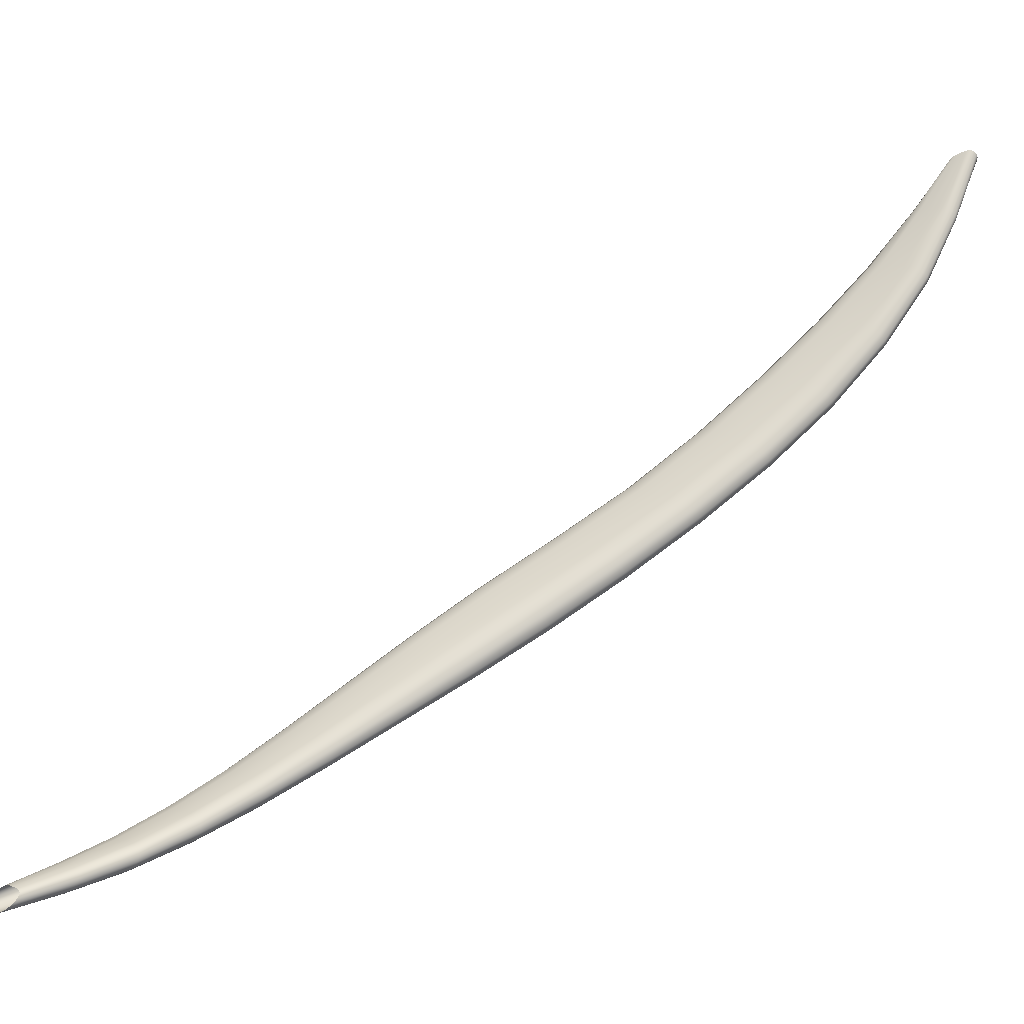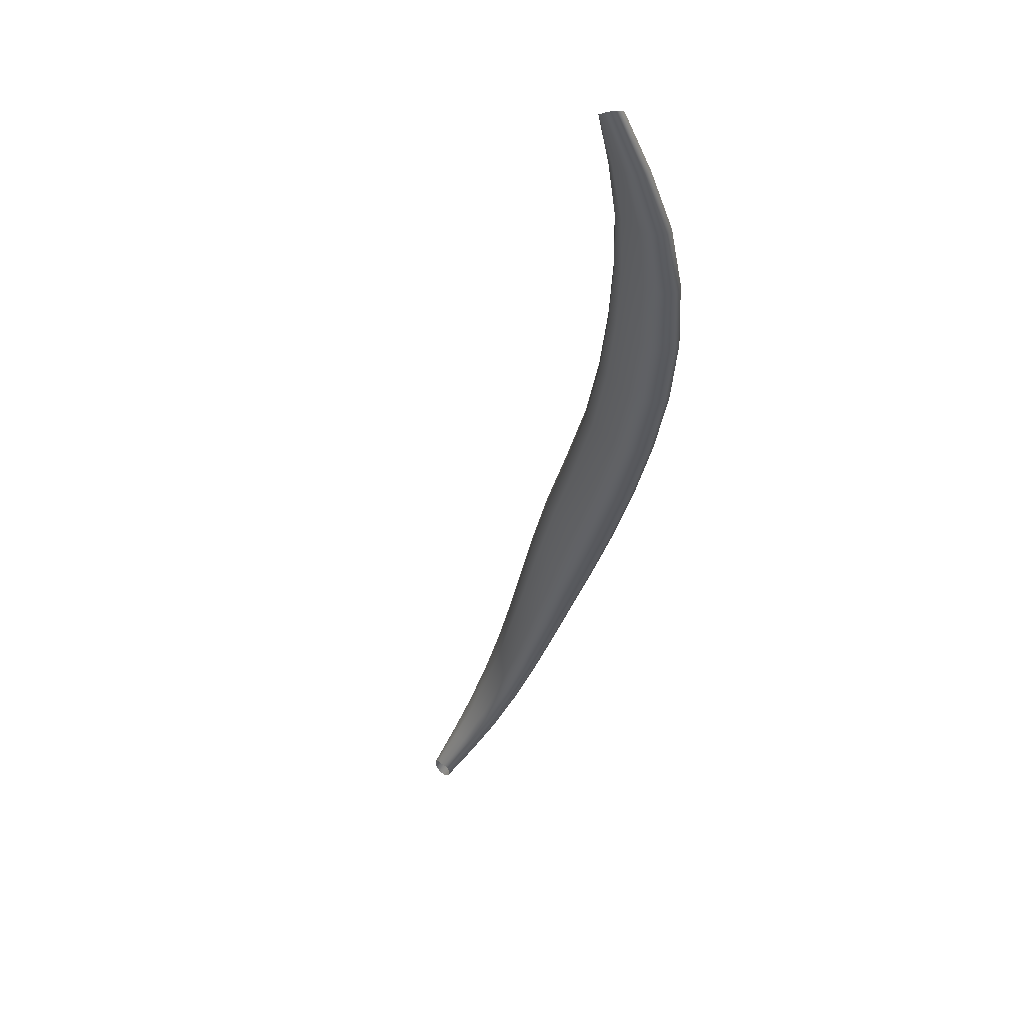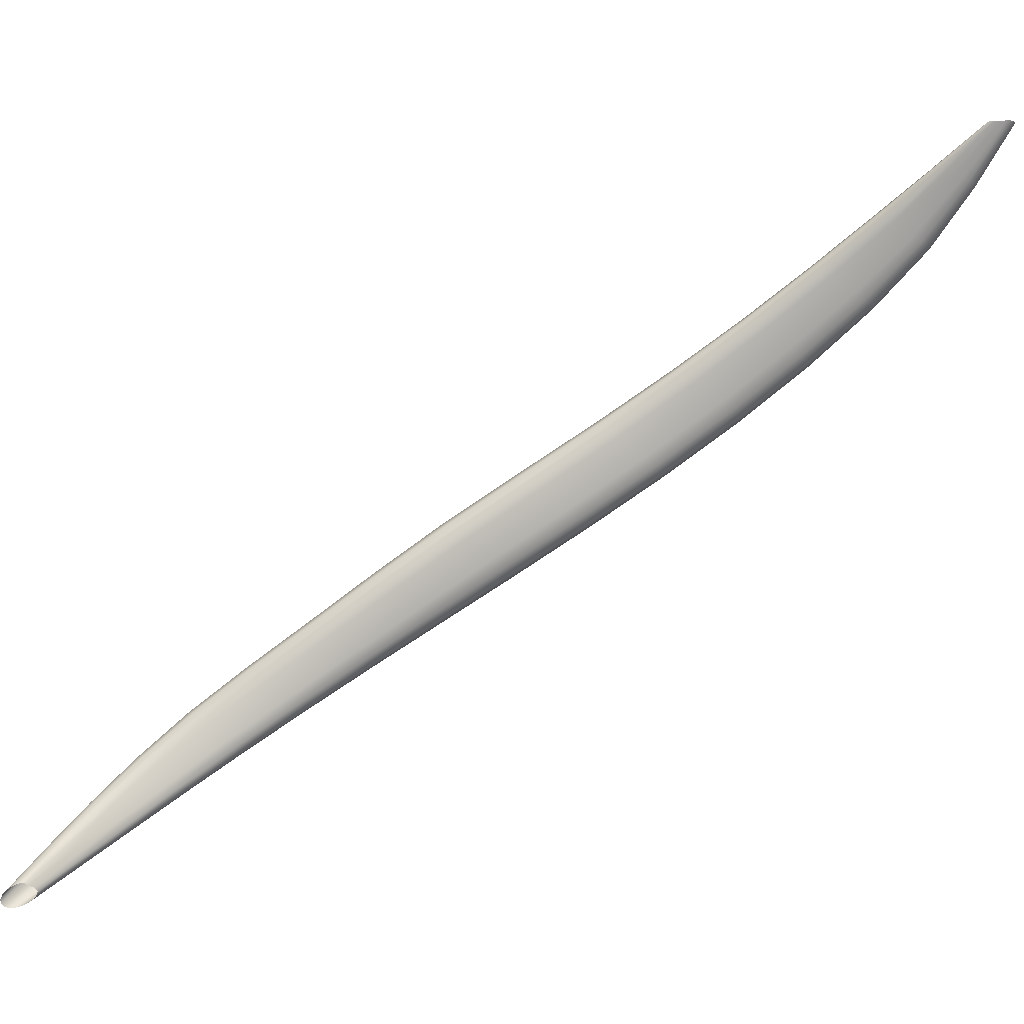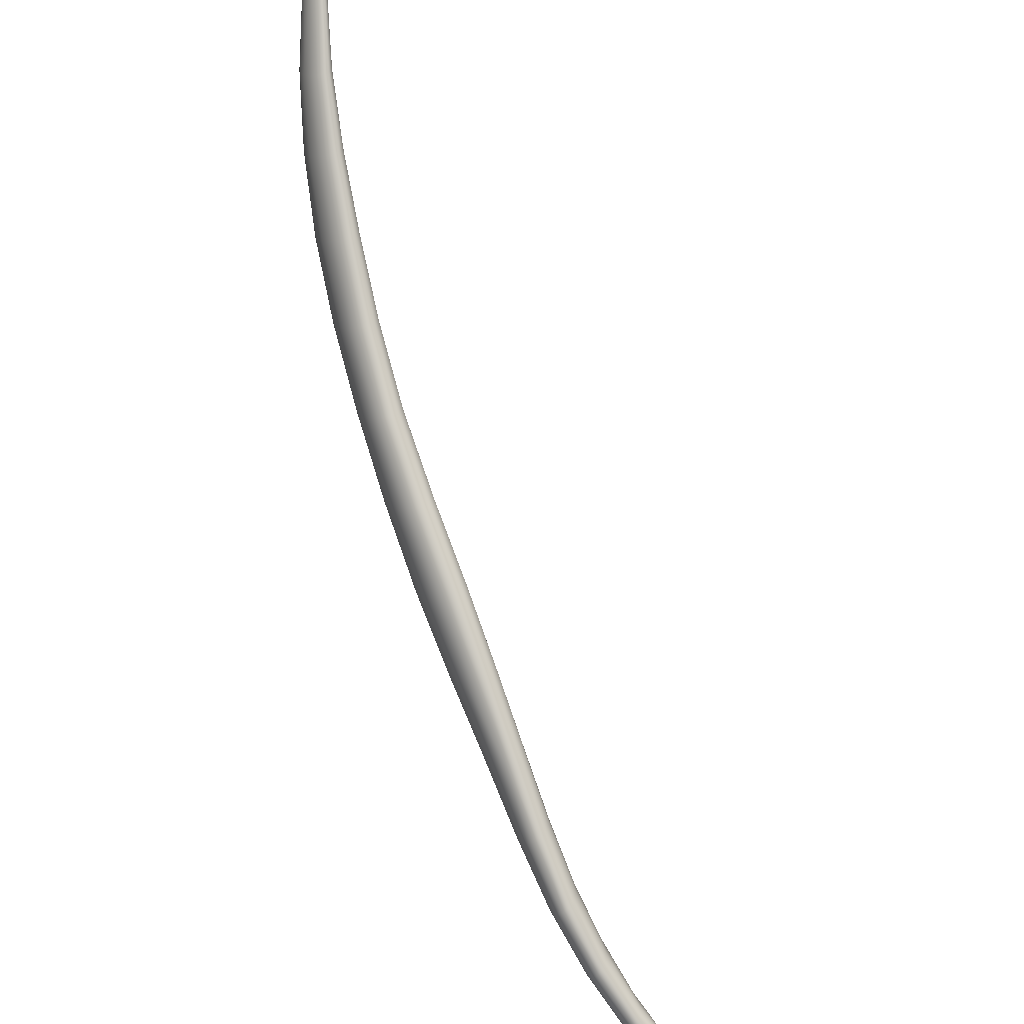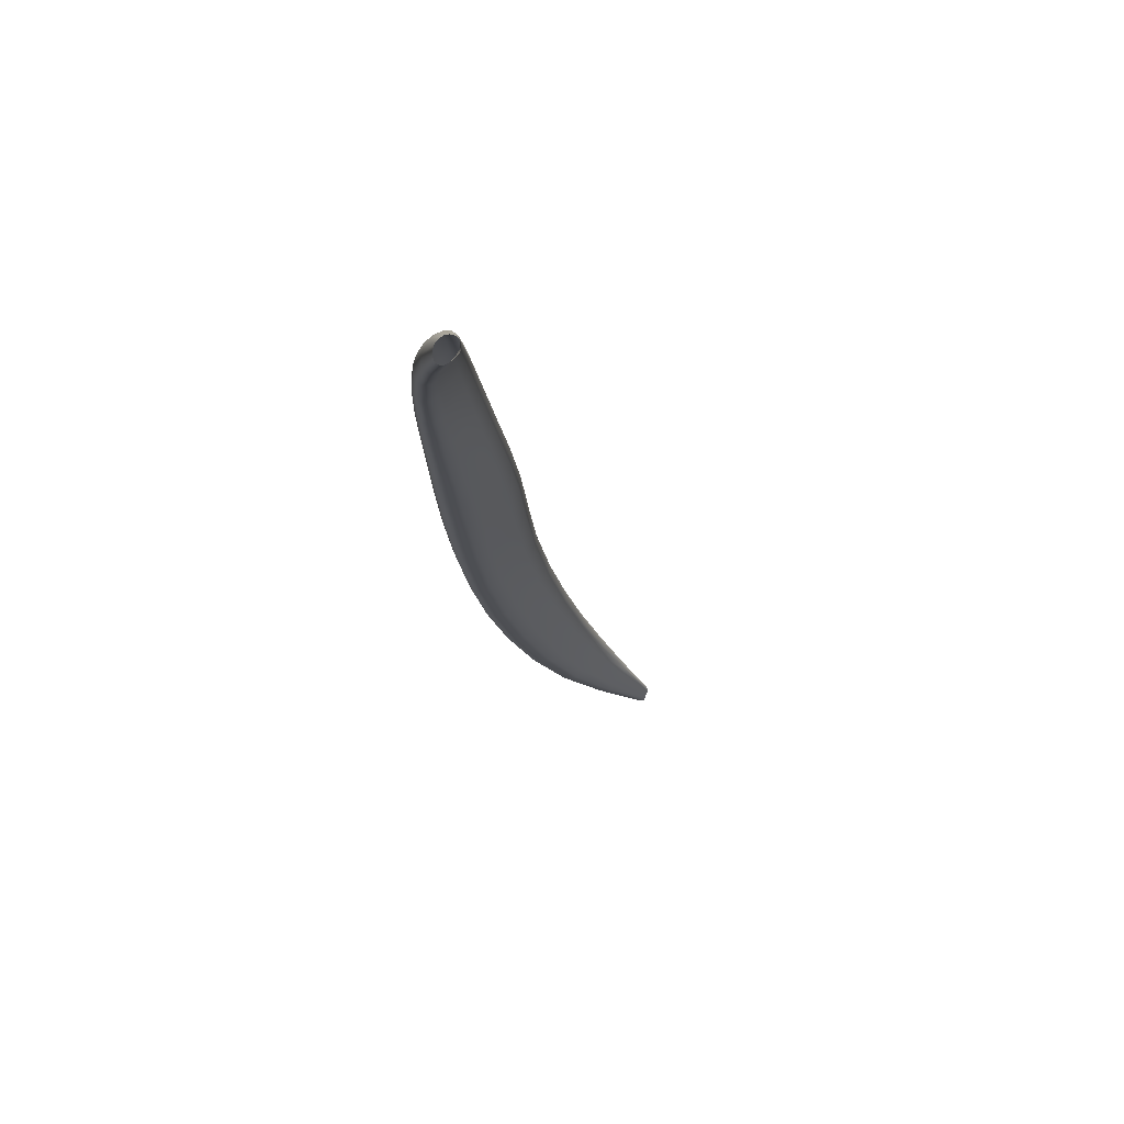
<metadata>
{"format":"obj","ext":"obj","renderer":"f3d","projection":"perspective","resolution":1024,"background":"white","views":[{"elev":-41.3,"azim":139.7,"up":"+Y"},{"elev":-74.7,"azim":-154.0,"up":"+Z"},{"elev":9.8,"azim":115.2,"up":"+Y"},{"elev":49.1,"azim":11.3,"up":"+Y"},{"elev":26.6,"azim":47.9,"up":"+Z"}]}
</metadata>
<code>
o Stylohyoid_Muscle_Right
v -0.1491 18.3 0.6004
v -0.1147 18.27 0.6173
v -0.1166 18.27 0.614
v -0.1511 18.3 0.5958
v -0.1848 18.33 0.575
v -0.1828 18.33 0.5809
v -0.1534 18.3 0.5916
v -0.1874 18.32 0.5693
v -0.1185 18.27 0.6113
v -0.1461 18.3 0.6119
v -0.11 18.27 0.6273
v -0.1123 18.27 0.6222
v -0.1473 18.3 0.6063
v -0.1818 18.33 0.5877
v -0.1818 18.33 0.5938
v -0.1469 18.29 0.6172
v -0.1083 18.26 0.6334
v -0.1086 18.26 0.6312
v -0.146 18.29 0.6156
v -0.183 18.32 0.5975
v -0.1851 18.32 0.5983
v -0.1514 18.28 0.6127
v -0.1108 18.25 0.6315
v -0.1091 18.26 0.6335
v -0.1489 18.28 0.6161
v -0.1881 18.31 0.596
v -0.1912 18.31 0.5912
v -0.1567 18.27 0.601
v -0.1162 18.25 0.6228
v -0.1133 18.25 0.6277
v -0.1542 18.28 0.6074
v -0.1941 18.3 0.5843
v -0.1963 18.3 0.5766
v -0.1598 18.28 0.5887
v -0.1213 18.26 0.6122
v -0.119 18.25 0.6173
v -0.1587 18.28 0.5944
v -0.1974 18.3 0.569
v -0.1973 18.3 0.5629
v -0.1587 18.29 0.5839
v -0.1228 18.27 0.6067
v -0.1228 18.26 0.6083
v -0.1598 18.28 0.5849
v -0.1959 18.31 0.5591
v -0.1936 18.31 0.5588
v -0.121 18.27 0.6083
v -0.1562 18.29 0.5869
v -0.1905 18.32 0.5631
v -0.5636 18.84 -0.01362
v -0.5699 18.88 -0.05043
v -0.5683 18.88 -0.04621
v -0.5603 18.84 -0.006996
v -0.5489 18.8 0.03443
v -0.5536 18.79 0.02597
v -0.5584 18.84 -0.001079
v -0.546 18.8 0.04201
v -0.5677 18.88 -0.04247
v -0.5691 18.88 -0.0396
v -0.5595 18.84 0.003556
v -0.5469 18.8 0.04804
v -0.5628 18.84 0.00613
v -0.5507 18.8 0.0515
v -0.5719 18.88 -0.03807
v -0.5753 18.88 -0.03833
v -0.5675 18.84 0.005865
v -0.5567 18.8 0.05133
v -0.573 18.84 0.003023
v -0.5638 18.79 0.04785
v -0.5789 18.88 -0.0402
v -0.582 18.88 -0.04349
v -0.5782 18.83 -0.002133
v -0.5708 18.79 0.04135
v -0.5822 18.83 -0.00863
v -0.5765 18.78 0.03307
v -0.5841 18.88 -0.04761
v -0.585 18.88 -0.05197
v -0.5842 18.83 -0.0155
v -0.5795 18.78 0.02425
v -0.5843 18.83 -0.02173
v -0.58 18.78 0.01617
v -0.5845 18.88 -0.05593
v -0.5827 18.88 -0.05885
v -0.5823 18.83 -0.02634
v -0.5779 18.77 0.01015
v -0.5789 18.83 -0.02882
v -0.5739 18.78 0.00682
v -0.58 18.88 -0.06037
v -0.5766 18.88 -0.06016
v -0.5745 18.83 -0.02868
v -0.5684 18.78 0.006816
v -0.5701 18.83 -0.02588
v -0.5628 18.78 0.01026
v -0.5735 18.88 -0.05826
v -0.5714 18.88 -0.05474
v -0.5667 18.83 -0.02039
v -0.558 18.79 0.01728
v -0.3448 18.49 0.3828
v -0.379 18.52 0.335
v -0.3731 18.53 0.3438
v -0.3393 18.49 0.3914
v -0.3081 18.46 0.4357
v -0.3128 18.45 0.4272
v -0.3363 18.5 0.3995
v -0.3056 18.46 0.4439
v -0.37 18.54 0.352
v -0.3721 18.55 0.3598
v -0.3381 18.51 0.4075
v -0.3069 18.47 0.4521
v -0.3433 18.51 0.4133
v -0.3111 18.47 0.4583
v -0.3781 18.55 0.3654
v -0.3865 18.54 0.3667
v -0.3508 18.5 0.4151
v -0.3173 18.46 0.4606
v -0.3593 18.5 0.413
v -0.3243 18.46 0.4589
v -0.3959 18.54 0.3642
v -0.405 18.53 0.3581
v -0.3676 18.49 0.4073
v -0.3313 18.45 0.4535
v -0.3745 18.48 0.3989
v -0.3373 18.44 0.4454
v -0.4124 18.52 0.3494
v -0.417 18.51 0.3392
v -0.379 18.47 0.3891
v -0.3413 18.43 0.4357
v -0.3804 18.46 0.3792
v -0.3429 18.43 0.4259
v -0.4182 18.5 0.3291
v -0.4156 18.5 0.3207
v -0.3783 18.46 0.3708
v -0.3415 18.43 0.4176
v -0.3733 18.46 0.3652
v -0.3375 18.43 0.4117
v -0.4097 18.5 0.3152
v -0.4012 18.5 0.314
v -0.3657 18.46 0.3635
v -0.3312 18.43 0.4094
v -0.3575 18.47 0.3661
v -0.3242 18.44 0.4114
v -0.3923 18.51 0.3172
v -0.3852 18.52 0.3252
v -0.3507 18.48 0.3734
v -0.3182 18.44 0.4182
v -0.408 18.58 0.2998
v -0.411 18.57 0.2912
v -0.4482 18.62 0.2364
v -0.4453 18.62 0.2452
v -0.4167 18.57 0.2819
v -0.4537 18.61 0.2267
v -0.4161 18.59 0.3129
v -0.4102 18.59 0.3076
v -0.4474 18.63 0.253
v -0.453 18.63 0.2581
v -0.4337 18.58 0.311
v -0.4244 18.58 0.3139
v -0.4608 18.63 0.2588
v -0.4696 18.62 0.2556
v -0.4499 18.56 0.2952
v -0.4426 18.57 0.3044
v -0.4782 18.61 0.2486
v -0.4852 18.6 0.2392
v -0.4554 18.54 0.2744
v -0.4543 18.55 0.2847
v -0.4895 18.59 0.2286
v -0.4906 18.59 0.2183
v -0.4468 18.54 0.2607
v -0.4527 18.54 0.266
v -0.488 18.58 0.21
v -0.4824 18.58 0.2049
v -0.4297 18.55 0.2632
v -0.4384 18.54 0.2597
v -0.4745 18.59 0.204
v -0.4662 18.59 0.2077
v -0.4227 18.56 0.2716
v -0.4595 18.6 0.2162
v -0.2198 18.35 0.5421
v -0.2511 18.38 0.5092
v -0.2481 18.39 0.5172
v -0.2171 18.36 0.5491
v -0.2154 18.36 0.5562
v -0.2465 18.39 0.5252
v -0.2472 18.39 0.5336
v -0.2153 18.36 0.564
v -0.2166 18.36 0.5706
v -0.2497 18.39 0.5405
v -0.2535 18.39 0.5437
v -0.2191 18.35 0.574
v -0.2224 18.35 0.5741
v -0.258 18.38 0.543
v -0.2625 18.38 0.5385
v -0.2261 18.34 0.5706
v -0.2296 18.34 0.5643
v -0.2664 18.37 0.531
v -0.2692 18.36 0.5216
v -0.2323 18.33 0.5559
v -0.2339 18.33 0.5469
v -0.2704 18.36 0.5118
v -0.2697 18.36 0.5031
v -0.2341 18.33 0.5387
v -0.2327 18.33 0.5322
v -0.2673 18.36 0.4966
v -0.2634 18.36 0.4935
v -0.23 18.33 0.5287
v -0.2266 18.34 0.5291
v -0.2589 18.37 0.4945
v -0.2548 18.38 0.5007
v -0.2231 18.34 0.5345
v -0.5273 18.76 0.0885
v -0.5037 18.71 0.1382
v -0.507 18.71 0.1298
v -0.5306 18.75 0.08029
v -0.5361 18.74 0.07114
v -0.5128 18.7 0.1205
v -0.533 18.76 0.09919
v -0.5105 18.72 0.1496
v -0.5053 18.72 0.1452
v -0.5284 18.76 0.09519
v -0.5481 18.75 0.09587
v -0.5267 18.71 0.1468
v -0.518 18.71 0.1501
v -0.5399 18.76 0.09934
v -0.5629 18.74 0.0802
v -0.5426 18.69 0.1312
v -0.5354 18.7 0.1401
v -0.5562 18.74 0.08908
v -0.5678 18.73 0.06149
v -0.5483 18.68 0.1116
v -0.547 18.68 0.1211
v -0.5669 18.73 0.07052
v -0.5611 18.72 0.05062
v -0.541 18.68 0.0997
v -0.5461 18.68 0.1042
v -0.5657 18.72 0.0546
v -0.5476 18.73 0.05393
v -0.5257 18.68 0.1027
v -0.5336 18.68 0.09912
v -0.5545 18.73 0.05033
v -0.5189 18.69 0.1106
v -0.5416 18.74 0.06161
v -0.2761 18.43 0.4868
v -0.2781 18.42 0.4785
v -0.2819 18.41 0.4701
v -0.2806 18.43 0.5019
v -0.2772 18.43 0.4953
v -0.2912 18.42 0.5034
v -0.2855 18.42 0.5046
v -0.3018 18.4 0.4904
v -0.2969 18.41 0.4983
v -0.3064 18.39 0.4708
v -0.3051 18.4 0.4807
v -0.3022 18.39 0.456
v -0.3054 18.39 0.4622
v -0.2914 18.4 0.4547
v -0.2971 18.4 0.4532
v -0.2863 18.41 0.4613
v -0.4855 18.65 0.1726
v -0.4799 18.66 0.1822
v -0.4768 18.67 0.1909
v -0.4787 18.67 0.1983
v -0.4841 18.67 0.2031
v -0.4918 18.67 0.2037
v -0.5006 18.66 0.2005
v -0.5092 18.66 0.1936
v -0.5164 18.65 0.1843
v -0.5208 18.64 0.1739
v -0.522 18.63 0.164
v -0.5196 18.63 0.156
v -0.5143 18.63 0.1512
v -0.5066 18.63 0.1504
v -0.4984 18.64 0.154
v -0.4915 18.65 0.1623
f 1 2 3 4
f 5 6 1 4
f 7 8 5 4
f 3 9 7 4
f 10 11 12 13
f 14 15 10 13
f 1 6 14 13
f 12 2 1 13
f 16 17 18 19
f 20 21 16 19
f 10 15 20 19
f 18 11 10 19
f 22 23 24 25
f 26 27 22 25
f 16 21 26 25
f 24 17 16 25
f 28 29 30 31
f 32 33 28 31
f 22 27 32 31
f 30 23 22 31
f 34 35 36 37
f 38 39 34 37
f 28 33 38 37
f 36 29 28 37
f 40 41 42 43
f 44 45 40 43
f 34 39 44 43
f 42 35 34 43
f 7 9 46 47
f 48 8 7 47
f 40 45 48 47
f 46 41 40 47
f 49 50 51 52
f 53 54 49 52
f 55 56 53 52
f 51 57 55 52
f 55 57 58 59
f 60 56 55 59
f 61 62 60 59
f 58 63 61 59
f 61 63 64 65
f 66 62 61 65
f 67 68 66 65
f 64 69 67 65
f 67 69 70 71
f 72 68 67 71
f 73 74 72 71
f 70 75 73 71
f 73 75 76 77
f 78 74 73 77
f 79 80 78 77
f 76 81 79 77
f 79 81 82 83
f 84 80 79 83
f 85 86 84 83
f 82 87 85 83
f 85 87 88 89
f 90 86 85 89
f 91 92 90 89
f 88 93 91 89
f 91 93 94 95
f 96 92 91 95
f 49 54 96 95
f 94 50 49 95
f 97 98 99 100
f 101 102 97 100
f 103 104 101 100
f 99 105 103 100
f 103 105 106 107
f 108 104 103 107
f 109 110 108 107
f 106 111 109 107
f 109 111 112 113
f 114 110 109 113
f 115 116 114 113
f 112 117 115 113
f 115 117 118 119
f 120 116 115 119
f 121 122 120 119
f 118 123 121 119
f 121 123 124 125
f 126 122 121 125
f 127 128 126 125
f 124 129 127 125
f 127 129 130 131
f 132 128 127 131
f 133 134 132 131
f 130 135 133 131
f 133 135 136 137
f 138 134 133 137
f 139 140 138 137
f 136 141 139 137
f 139 141 142 143
f 144 140 139 143
f 97 102 144 143
f 142 98 97 143
f 145 105 99 146
f 147 148 145 146
f 149 150 147 146
f 99 98 149 146
f 151 111 106 152
f 153 154 151 152
f 145 148 153 152
f 106 105 145 152
f 155 117 112 156
f 157 158 155 156
f 151 154 157 156
f 112 111 151 156
f 159 123 118 160
f 161 162 159 160
f 155 158 161 160
f 118 117 155 160
f 163 129 124 164
f 165 166 163 164
f 159 162 165 164
f 124 123 159 164
f 167 135 130 168
f 169 170 167 168
f 163 166 169 168
f 130 129 163 168
f 171 141 136 172
f 173 174 171 172
f 167 170 173 172
f 136 135 167 172
f 149 98 142 175
f 176 150 149 175
f 171 174 176 175
f 142 141 171 175
f 177 178 179 180
f 5 8 177 180
f 181 6 5 180
f 179 182 181 180
f 181 182 183 184
f 14 6 181 184
f 185 15 14 184
f 183 186 185 184
f 185 186 187 188
f 20 15 185 188
f 189 21 20 188
f 187 190 189 188
f 189 190 191 192
f 26 21 189 192
f 193 27 26 192
f 191 194 193 192
f 193 194 195 196
f 32 27 193 196
f 197 33 32 196
f 195 198 197 196
f 197 198 199 200
f 38 33 197 200
f 201 39 38 200
f 199 202 201 200
f 201 202 203 204
f 44 39 201 204
f 205 45 44 204
f 203 206 205 204
f 205 206 207 208
f 48 45 205 208
f 177 8 48 208
f 207 178 177 208
f 209 210 211 212
f 53 56 209 212
f 213 54 53 212
f 211 214 213 212
f 215 216 217 218
f 60 62 215 218
f 209 56 60 218
f 217 210 209 218
f 219 220 221 222
f 66 68 219 222
f 215 62 66 222
f 221 216 215 222
f 223 224 225 226
f 72 74 223 226
f 219 68 72 226
f 225 220 219 226
f 227 228 229 230
f 78 80 227 230
f 223 74 78 230
f 229 224 223 230
f 231 232 233 234
f 84 86 231 234
f 227 80 84 234
f 233 228 227 234
f 235 236 237 238
f 90 92 235 238
f 231 86 90 238
f 237 232 231 238
f 213 214 239 240
f 96 54 213 240
f 235 92 96 240
f 239 236 235 240
f 241 182 179 242
f 101 104 241 242
f 243 102 101 242
f 179 178 243 242
f 244 186 183 245
f 108 110 244 245
f 241 104 108 245
f 183 182 241 245
f 246 190 187 247
f 114 116 246 247
f 244 110 114 247
f 187 186 244 247
f 248 194 191 249
f 120 122 248 249
f 246 116 120 249
f 191 190 246 249
f 250 198 195 251
f 126 128 250 251
f 248 122 126 251
f 195 194 248 251
f 252 202 199 253
f 132 134 252 253
f 250 128 132 253
f 199 198 250 253
f 254 206 203 255
f 138 140 254 255
f 252 134 138 255
f 203 202 252 255
f 243 178 207 256
f 144 102 243 256
f 254 140 144 256
f 207 206 254 256
f 257 214 211 258
f 147 150 257 258
f 259 148 147 258
f 211 210 259 258
f 259 210 217 260
f 153 148 259 260
f 261 154 153 260
f 217 216 261 260
f 261 216 221 262
f 157 154 261 262
f 263 158 157 262
f 221 220 263 262
f 263 220 225 264
f 161 158 263 264
f 265 162 161 264
f 225 224 265 264
f 265 224 229 266
f 165 162 265 266
f 267 166 165 266
f 229 228 267 266
f 267 228 233 268
f 169 166 267 268
f 269 170 169 268
f 233 232 269 268
f 269 232 237 270
f 173 170 269 270
f 271 174 173 270
f 237 236 271 270
f 271 236 239 272
f 176 174 271 272
f 257 150 176 272
f 239 214 257 272

</code>
